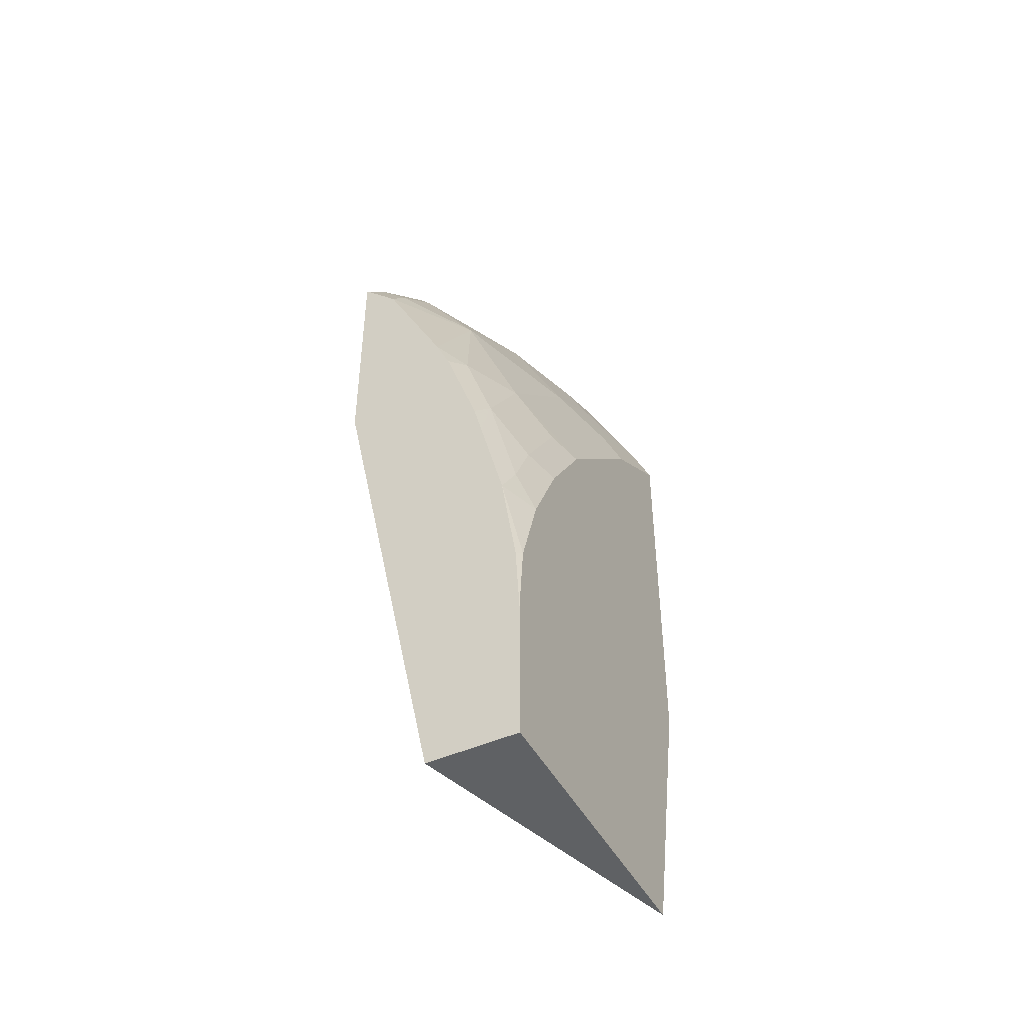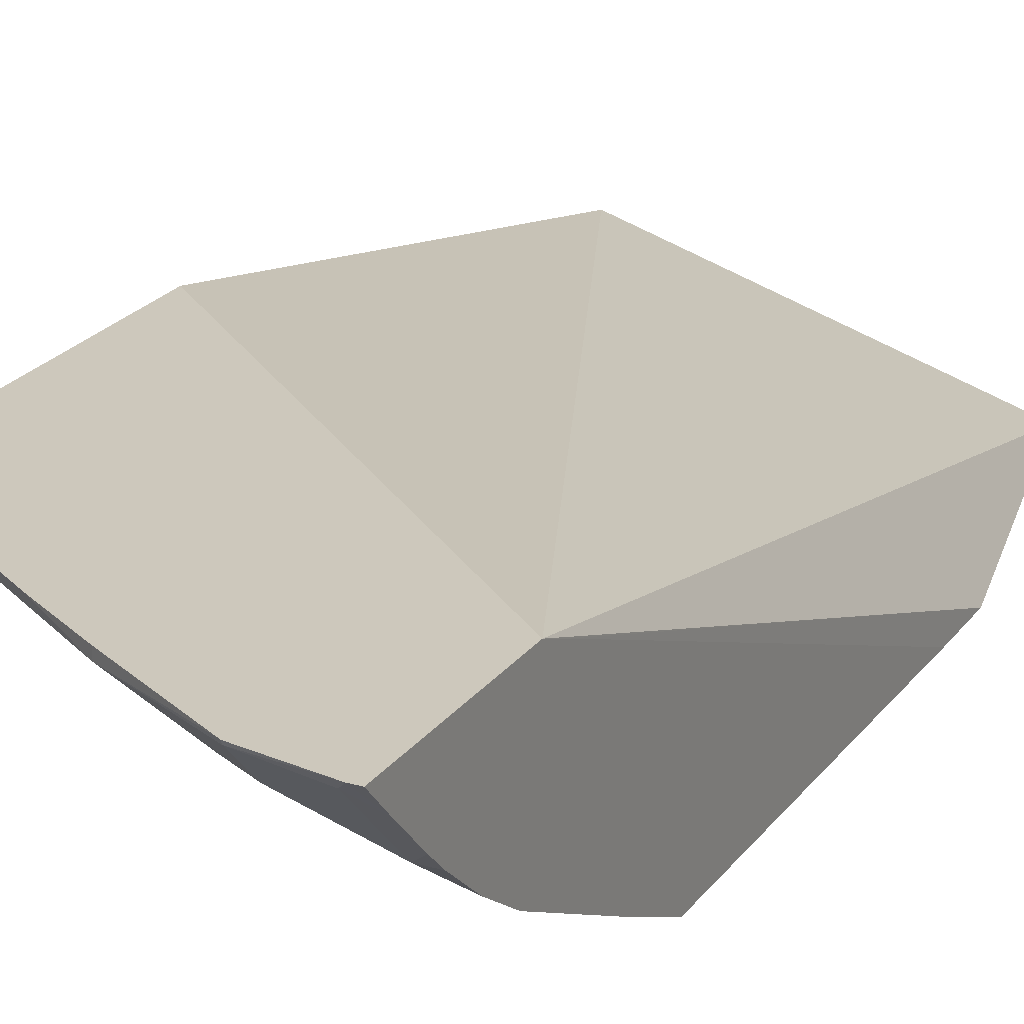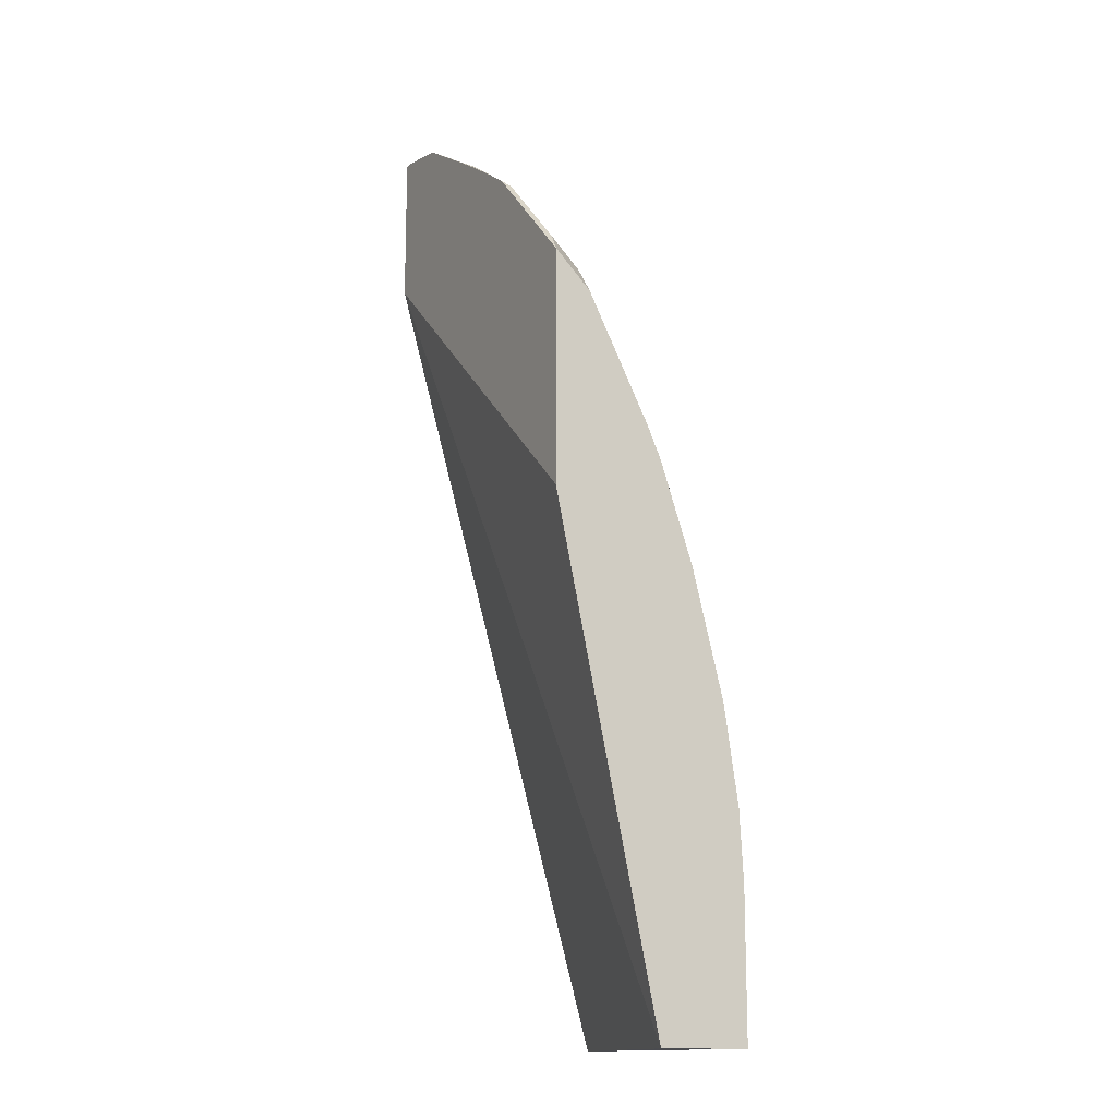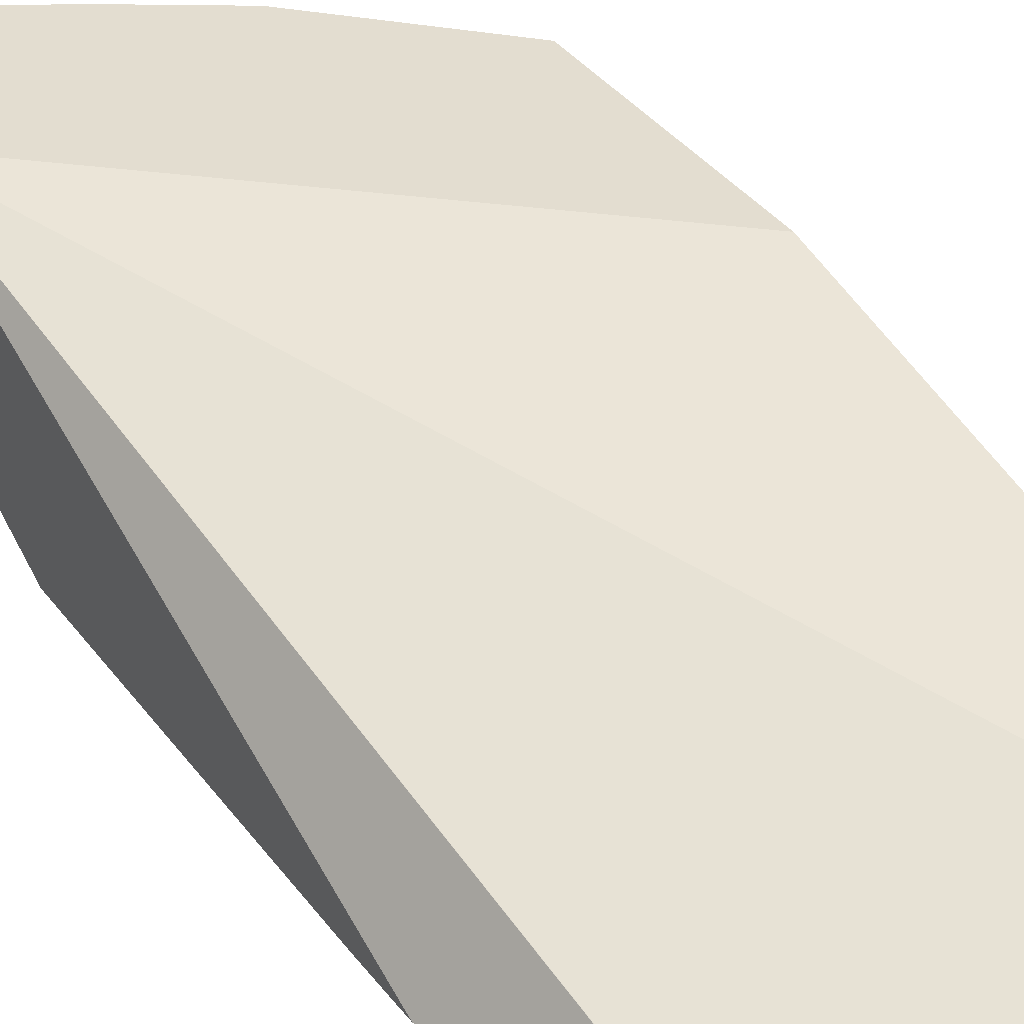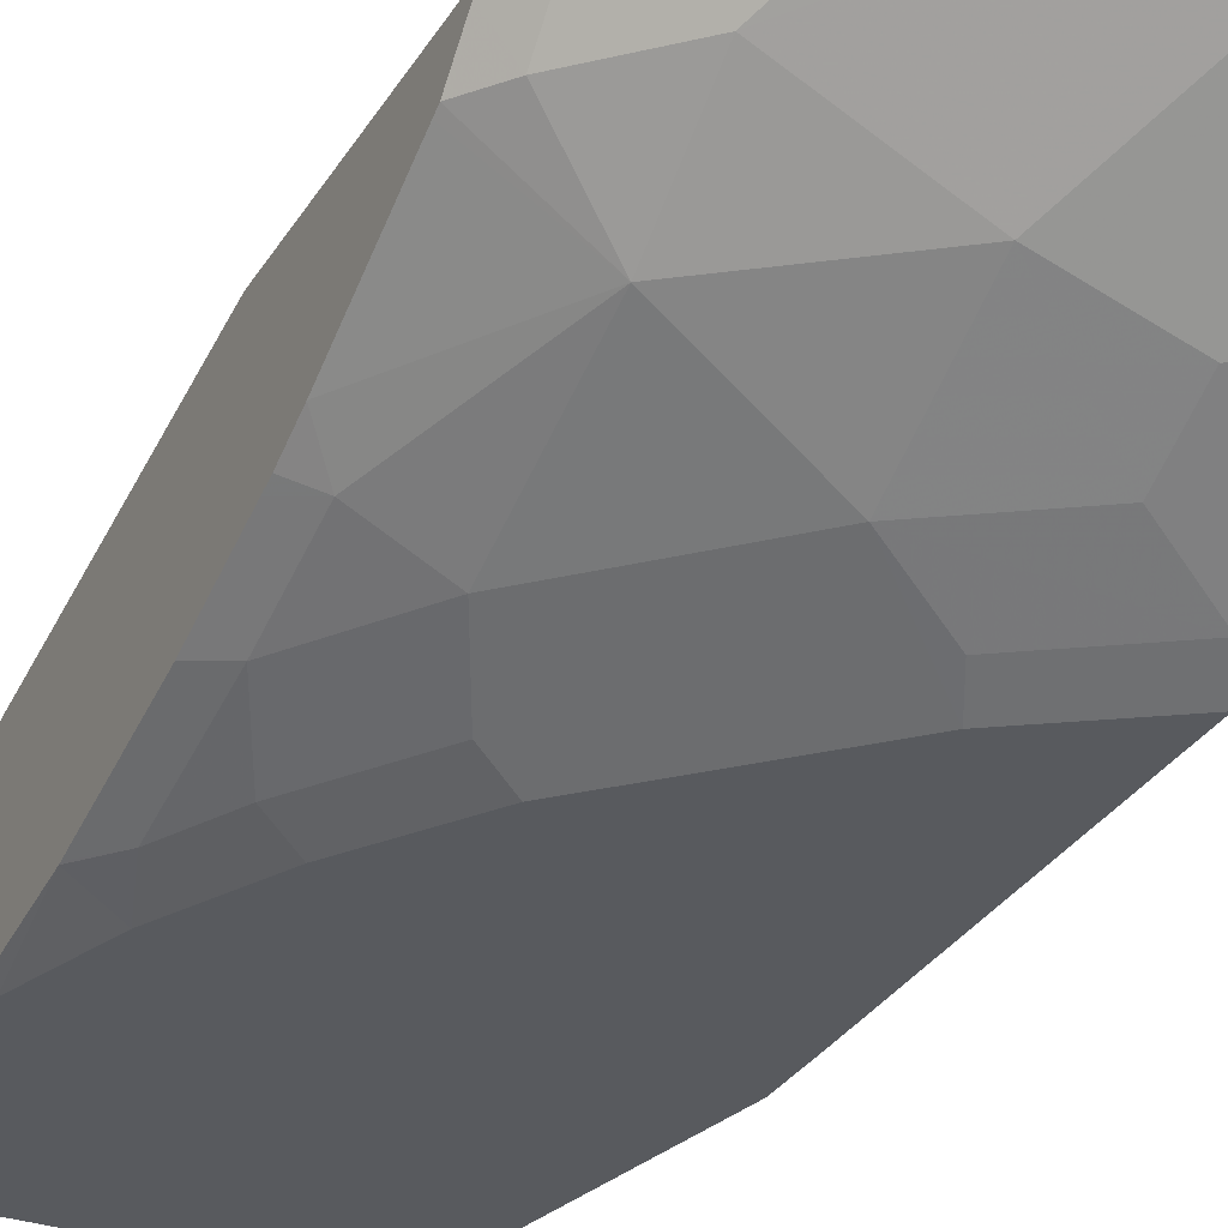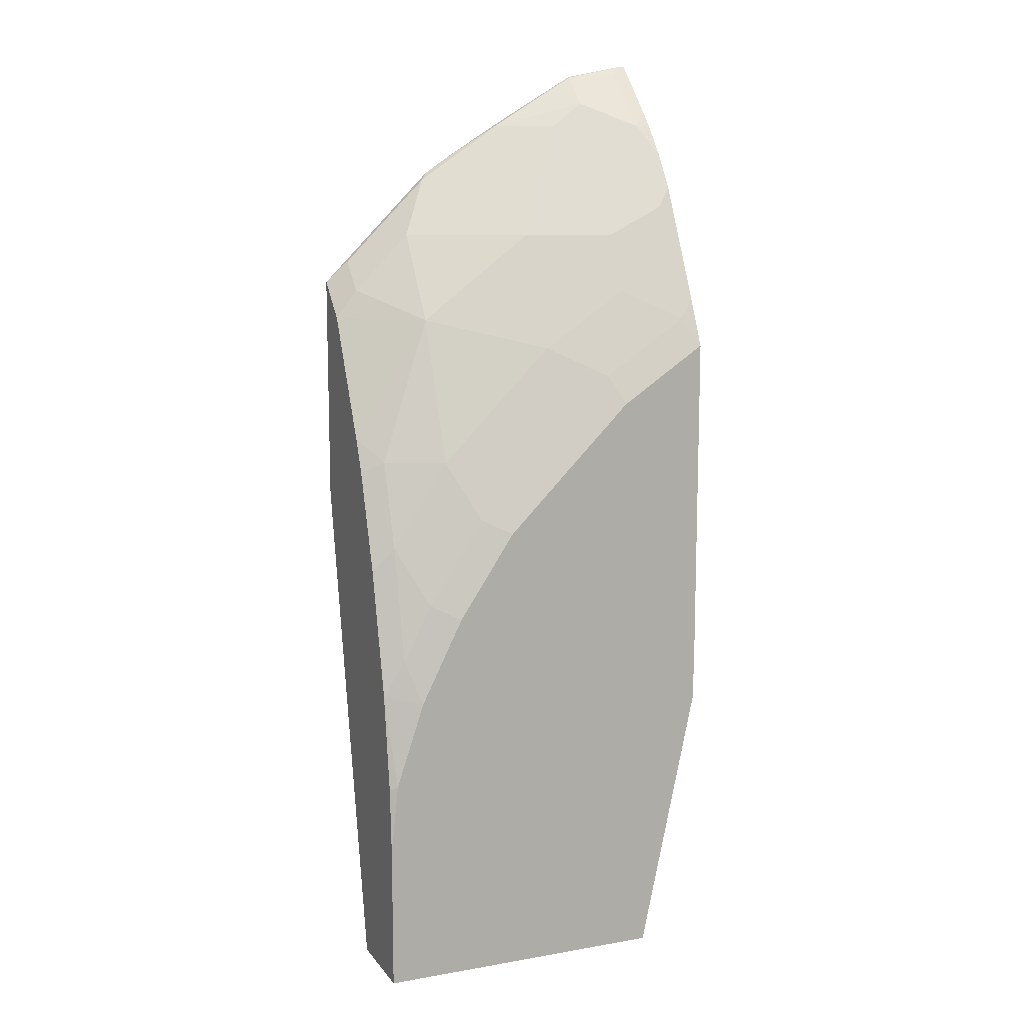
<metadata>
{"format":"obj","ext":"obj","renderer":"f3d","projection":"perspective","resolution":1024,"background":"white","views":[{"elev":-46.6,"azim":-63.1,"up":"+Z"},{"elev":22.2,"azim":26.4,"up":"+Y"},{"elev":-14.3,"azim":-118.1,"up":"+Z"},{"elev":35.6,"azim":148.9,"up":"+Y"},{"elev":-31.0,"azim":-26.1,"up":"+Y"},{"elev":11.5,"azim":-22.6,"up":"+Z"}]}
</metadata>
<code>
v -0.4956 -0.1425 0.4853
v -0.4956 -0.1422 0.4853
v -0.4956 -0.1472 0.4807
v -0.4806 -0.1472 0.5002
v -0.461 -0.1472 0.5199
v -0.461 -0.1422 0.5199
v -0.4956 -0.1422 0.328
v -0.4806 -0.1668 0.4807
v -0.4956 -0.1668 0.461
v -0.4414 -0.1472 0.5395
v -0.4168 -0.1422 0.5641
v -0.4414 -0.1668 0.5199
v -0.4956 -0.2132 -0.01139
v -0.2545 -0.1422 0.5397
v -0.4414 -0.206 0.461
v -0.4956 -0.1691 0.4563
v -0.4218 -0.1472 0.5591
v -0.3989 -0.1439 0.5755
v -0.3992 -0.1422 0.5758
v -0.363 -0.206 0.5199
v -0.363 -0.1472 0.5983
v -0.2943 -0.2747 -0.01139
v -0.4956 -0.2747 -0.01139
v -0.2545 -0.1422 0.6425
v -0.2545 -0.1492 0.5219
v -0.255 -0.2747 0.1767
v -0.2942 -0.2747 -0.01139
v -0.4956 -0.2083 0.3779
v -0.4806 -0.2256 0.3629
v -0.4414 -0.2452 0.3629
v -0.363 -0.2452 0.4414
v -0.363 -0.1422 0.5983
v -0.3041 -0.2256 0.5199
v -0.2779 -0.1995 0.5722
v -0.3008 -0.1635 0.6147
v -0.3237 -0.1668 0.5983
v -0.3008 -0.1439 0.6343
v -0.3012 -0.1422 0.6347
v -0.4956 -0.2747 0.0877
v -0.2599 -0.1422 0.6425
v -0.2545 -0.1572 0.6281
v -0.2545 -0.2747 0.2156
v -0.4956 -0.2181 0.3555
v -0.4956 -0.2209 0.3471
v -0.4806 -0.2452 0.3041
v -0.461 -0.2648 0.2649
v -0.4218 -0.2648 0.3237
v -0.4021 -0.2747 0.314
v -0.358 -0.2747 0.358
v -0.314 -0.2747 0.4021
v -0.3237 -0.2648 0.4218
v -0.2649 -0.2648 0.461
v -0.3041 -0.2452 0.4807
v -0.2649 -0.2256 0.5395
v -0.2545 -0.2042 0.5769
v -0.2649 -0.1864 0.5983
v -0.2649 -0.1668 0.618
v -0.2649 -0.1472 0.6375
v -0.2992 -0.1422 0.6351
v -0.4903 -0.2747 0.1374
v -0.4956 -0.2721 0.1348
v -0.2545 -0.1769 0.6084
v -0.2545 -0.2747 0.4416
v -0.4956 -0.2405 0.2883
v -0.4956 -0.2462 0.2658
v -0.4806 -0.2648 0.2256
v -0.4446 -0.2747 0.2485
v -0.4413 -0.2747 0.2551
v -0.2551 -0.2747 0.4413
v -0.2545 -0.2591 0.4748
v -0.2545 -0.2395 0.5141
v -0.2545 -0.2198 0.5533
v -0.2545 -0.1864 0.5983
v -0.4707 -0.2747 0.1963
v -0.4956 -0.2623 0.2013
v -0.4956 -0.2619 0.203
v -0.4642 -0.2747 0.2093
f 29 44 64
f 29 43 44
f 29 64 45
f 29 45 30
f 30 45 46
f 30 46 47
f 30 47 48
f 31 50 51
f 31 48 49
f 31 49 50
f 31 51 52
f 31 52 53
f 33 53 52
f 28 43 29
f 33 52 54
f 30 48 31
f 25 42 26
f 23 63 69
f 23 60 39
f 33 54 55
f 21 35 37
f 21 37 38
f 21 38 32
f 23 27 26
f 23 26 42
f 23 42 63
f 23 69 50
f 23 50 49
f 23 49 48
f 23 48 68
f 23 68 67
f 23 67 77
f 23 77 74
f 23 74 60
f 24 40 41
f 66 74 77
f 52 70 71
f 34 55 35
f 50 69 52
f 50 52 51
f 52 71 54
f 52 69 63
f 52 63 70
f 54 72 55
f 54 71 72
f 55 73 56
f 56 73 62
f 60 74 75
f 60 75 61
f 65 76 66
f 66 76 75
f 66 75 74
f 21 36 35
f 46 48 47
f 46 68 48
f 46 67 68
f 46 77 67
f 35 55 56
f 35 56 57
f 35 57 58
f 35 58 37
f 37 58 40
f 37 40 59
f 37 59 38
f 33 55 34
f 39 60 61
f 41 58 57
f 41 57 56
f 41 56 62
f 45 64 65
f 45 65 66
f 45 66 46
f 46 66 77
f 40 58 41
f 20 53 33
f 8 15 12
f 20 36 21
f 1 6 2
f 2 6 11
f 2 11 19
f 2 19 32
f 2 32 38
f 2 38 59
f 2 40 24
f 2 24 14
f 2 14 7
f 3 8 4
f 3 9 8
f 4 8 5
f 5 10 11
f 5 11 6
f 5 8 12
f 1 5 6
f 5 12 10
f 1 4 5
f 1 9 3
f 20 31 53
f 1 2 7
f 1 7 13
f 1 13 23
f 1 23 39
f 1 39 61
f 1 61 75
f 1 75 76
f 1 76 65
f 1 65 64
f 1 64 44
f 1 44 43
f 1 43 28
f 1 28 16
f 1 16 9
f 1 3 4
f 7 14 13
f 2 59 40
f 9 16 15
f 14 42 25
f 14 25 26
f 14 26 27
f 14 27 22
f 15 16 28
f 15 28 29
f 15 29 30
f 15 30 31
f 8 9 15
f 17 21 18
f 18 21 19
f 19 21 32
f 20 33 34
f 20 34 35
f 20 35 36
f 14 63 42
f 14 70 63
f 15 31 20
f 14 72 71
f 14 71 70
f 10 17 11
f 10 12 17
f 11 17 18
f 12 15 20
f 12 20 21
f 12 21 17
f 13 22 27
f 11 18 19
f 13 14 22
f 14 24 41
f 14 41 62
f 14 62 73
f 14 73 55
f 13 27 23
f 14 55 72

</code>
